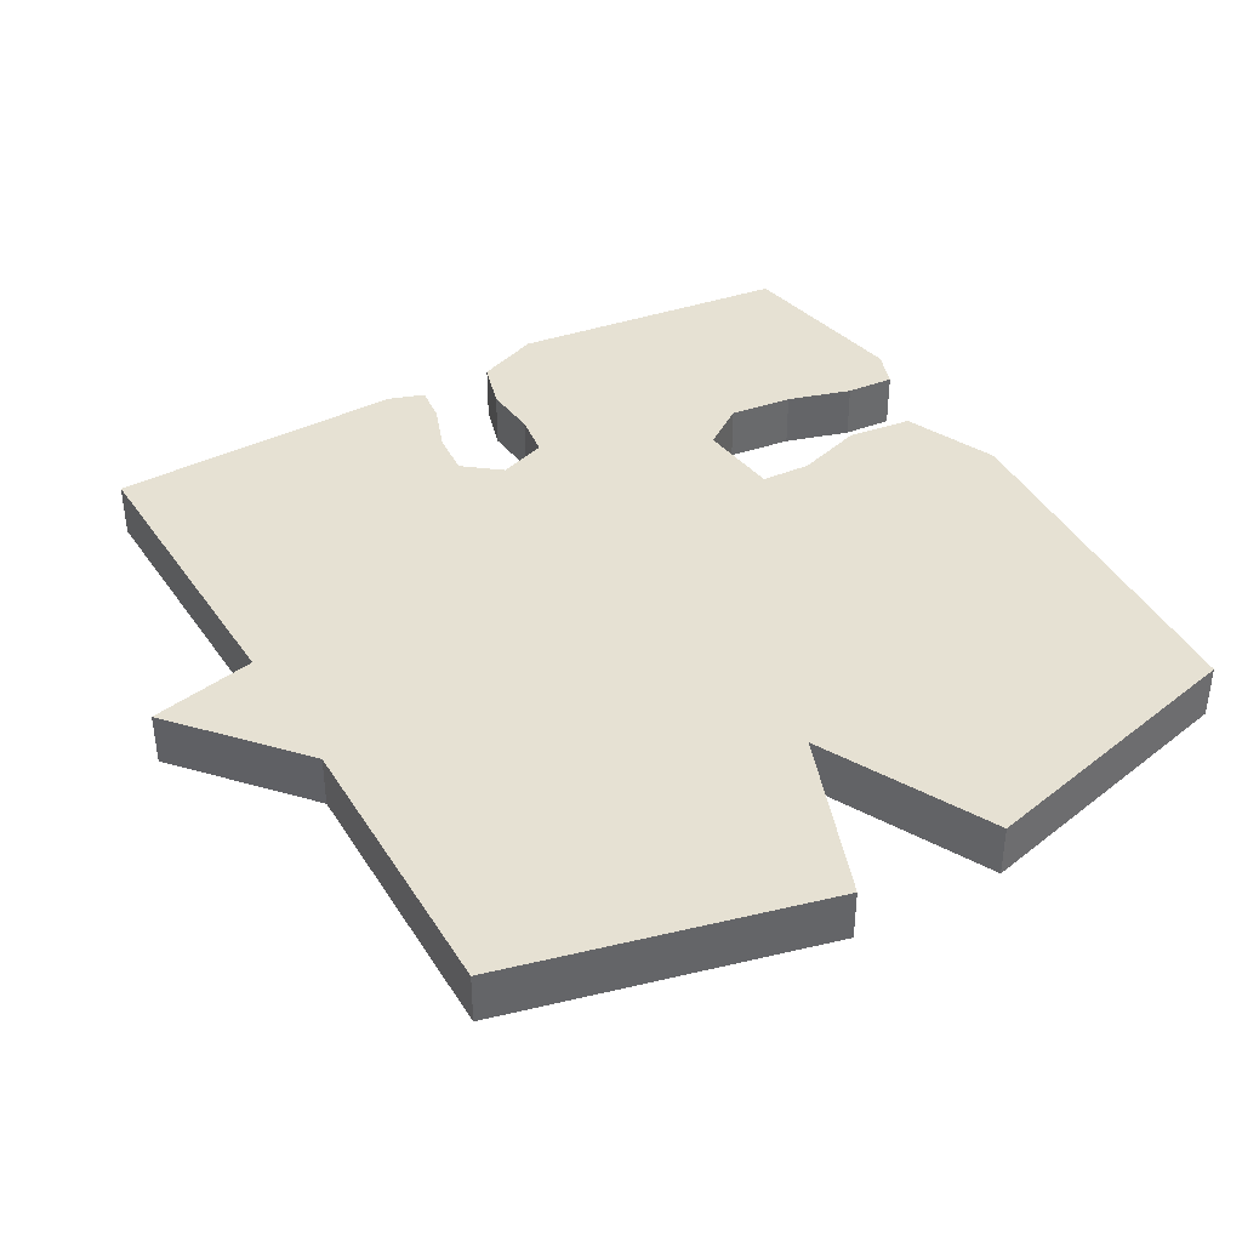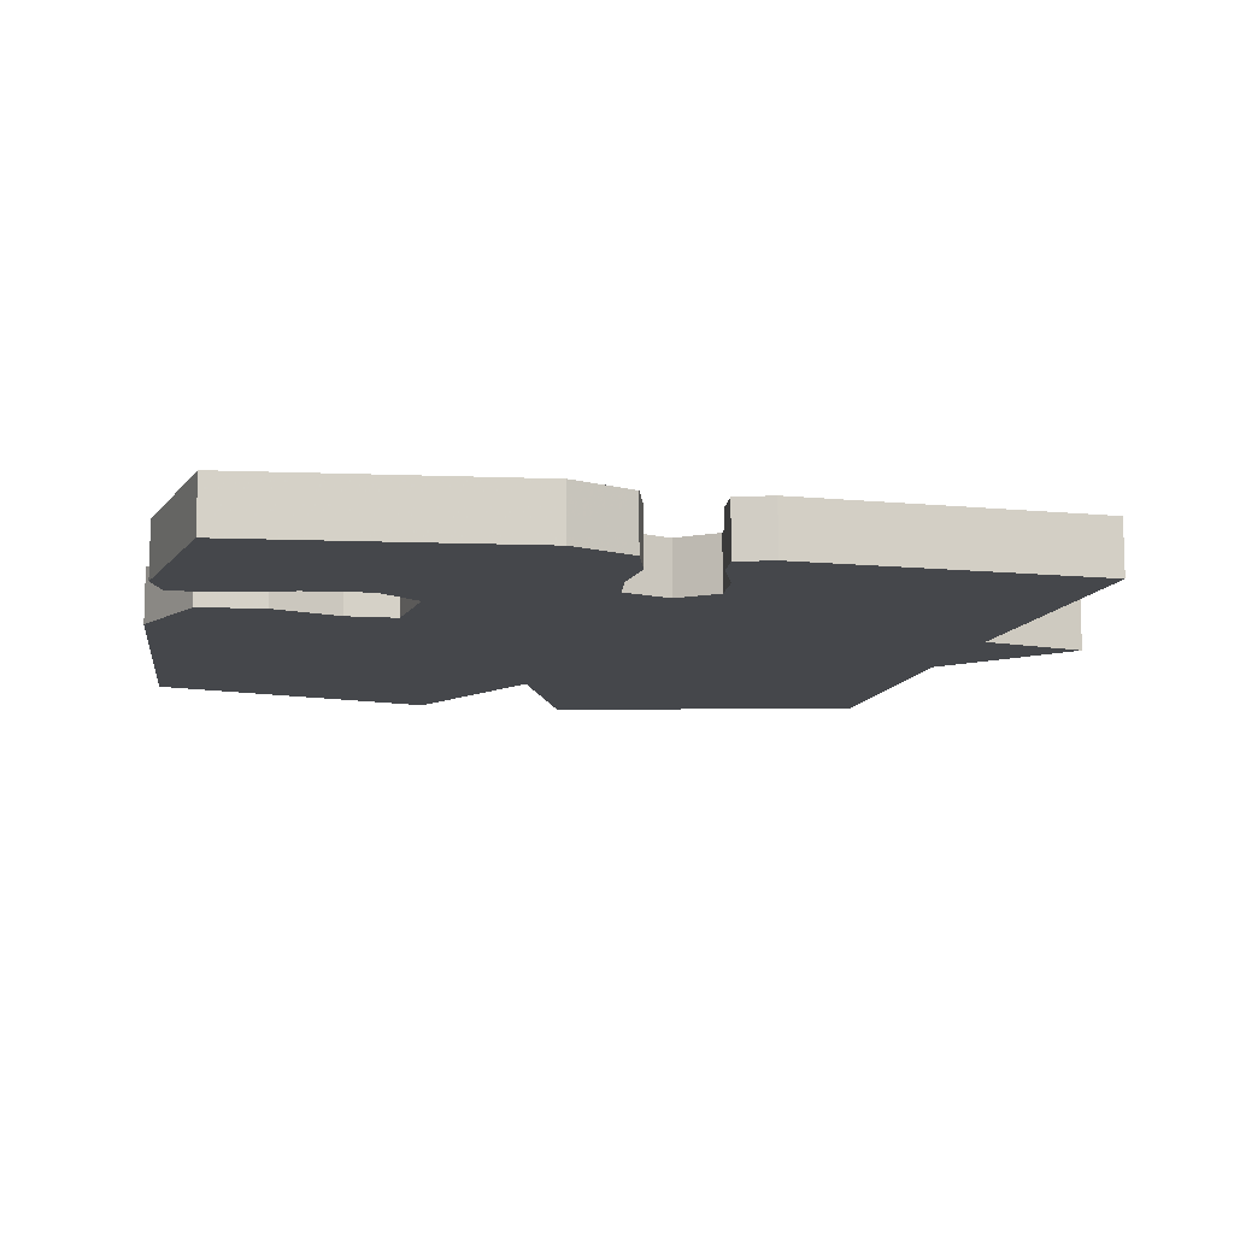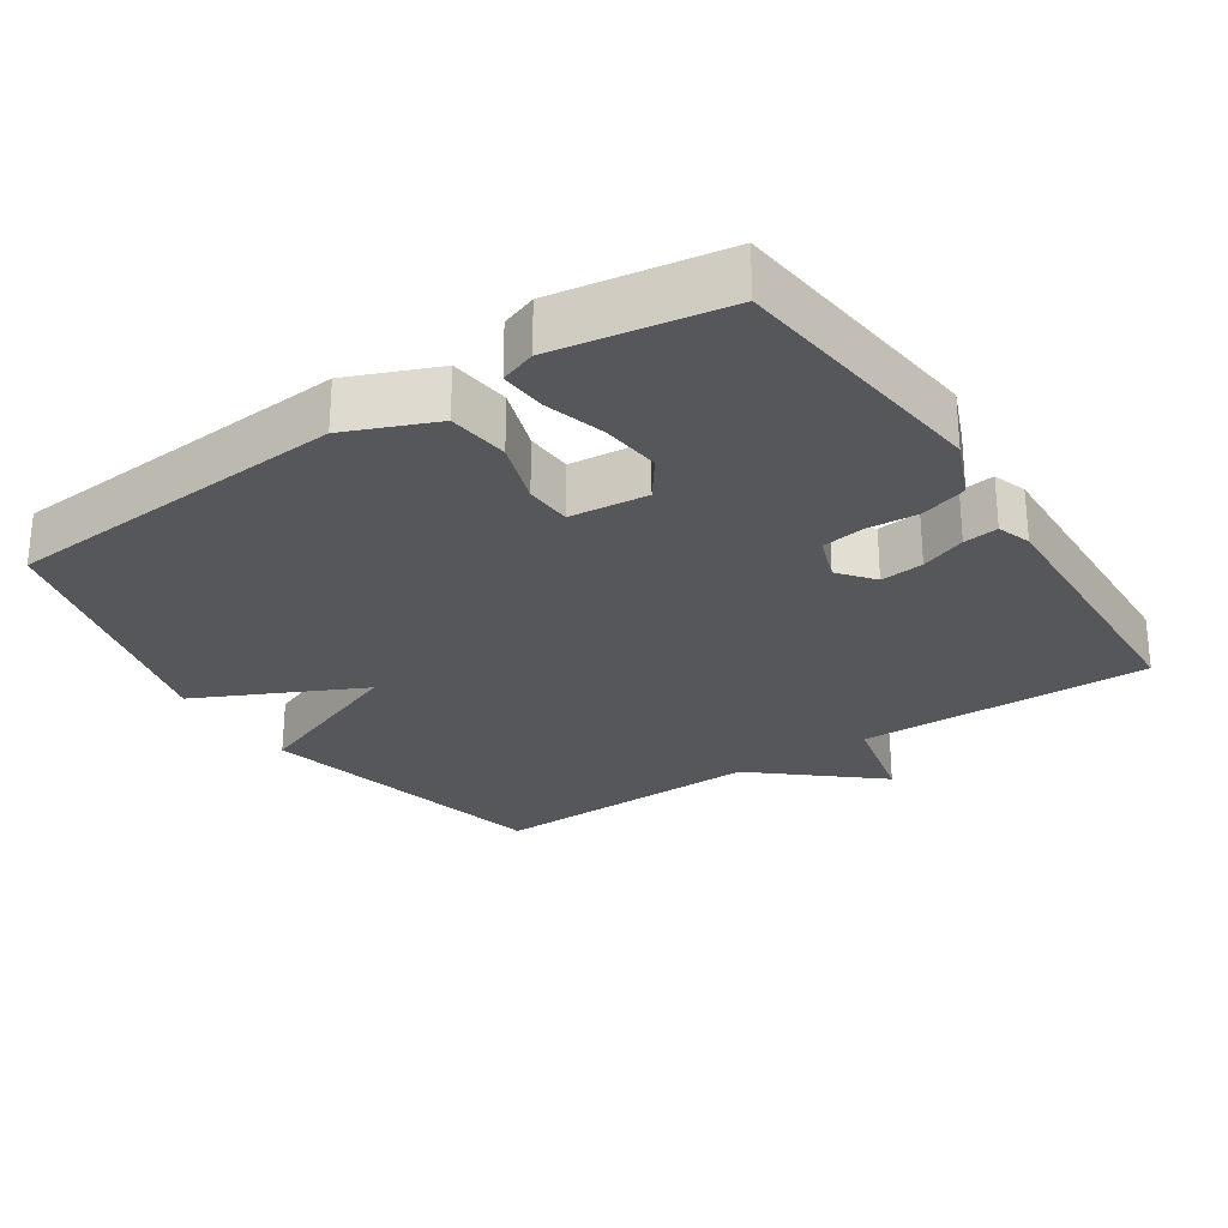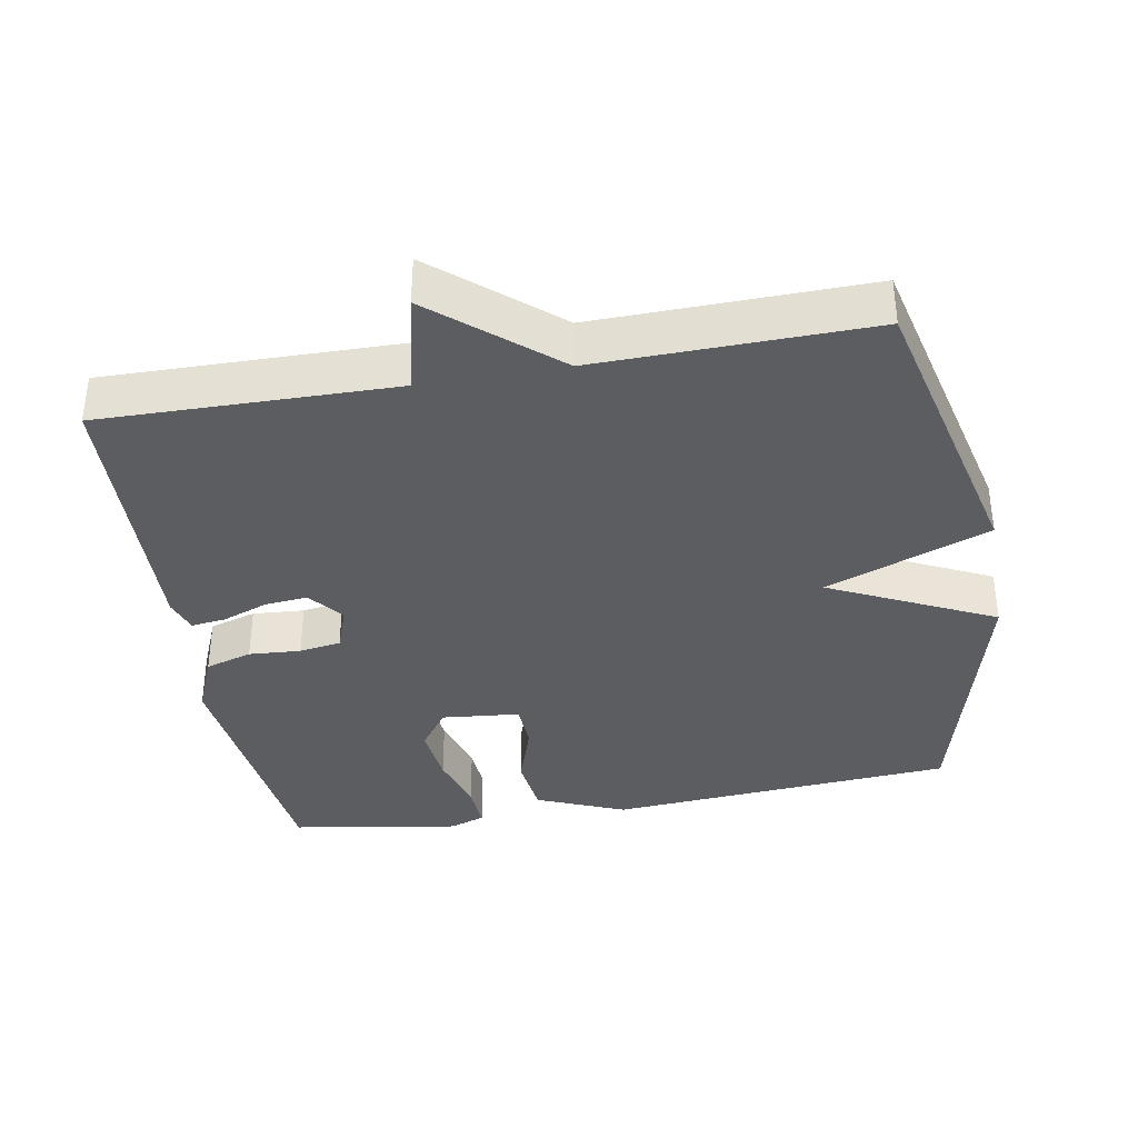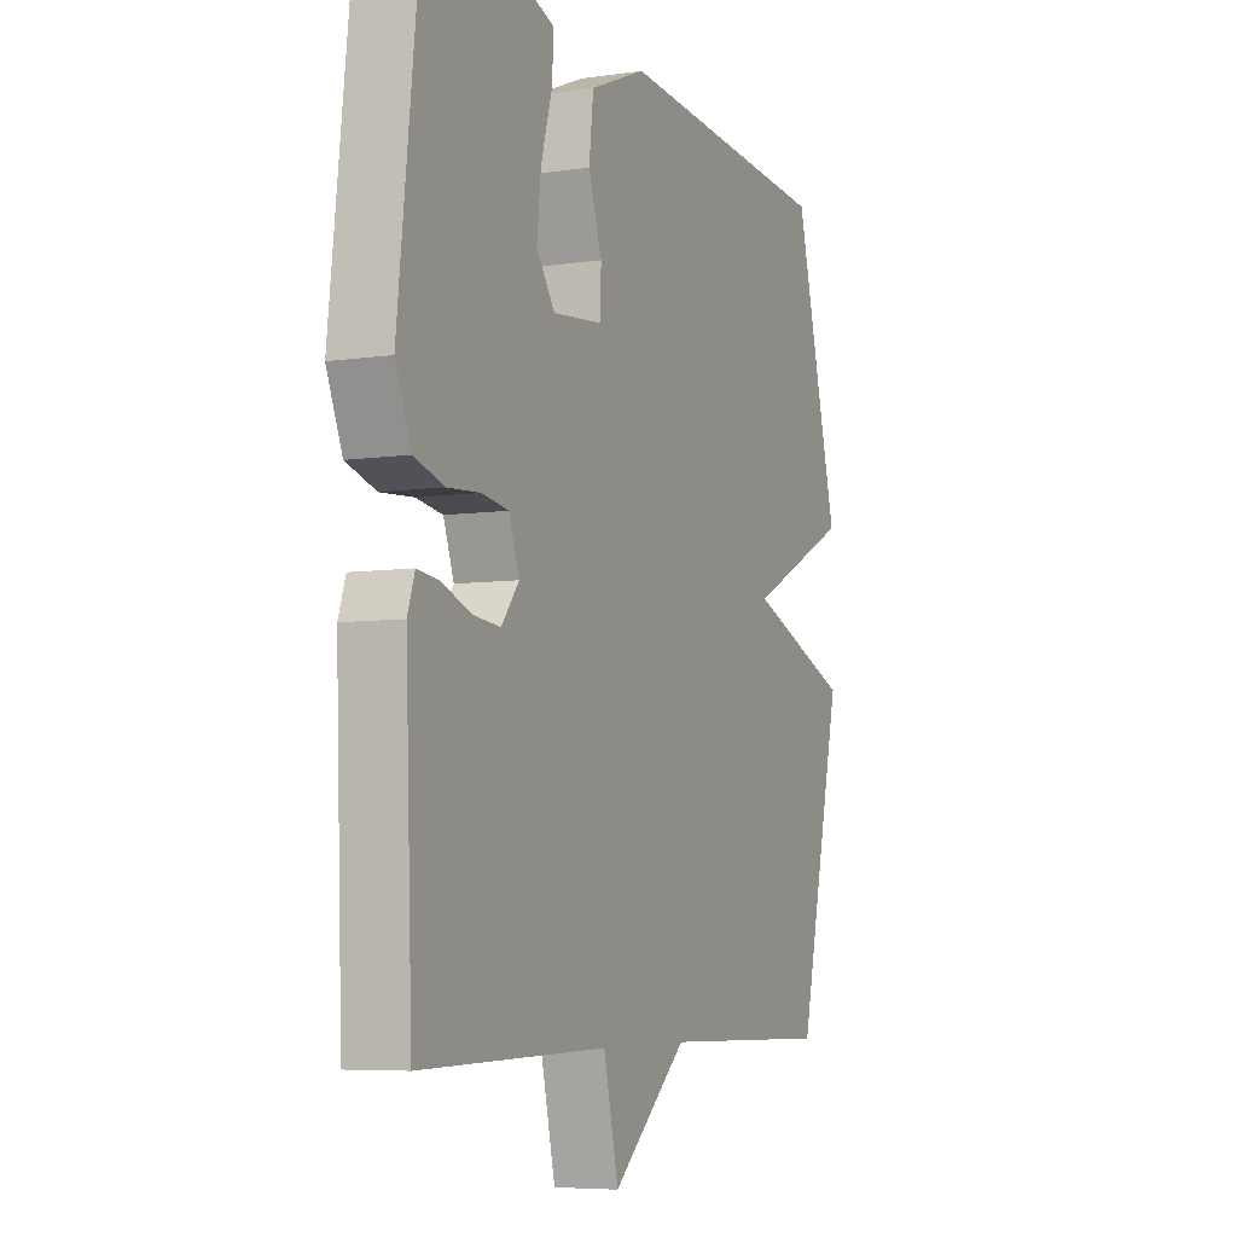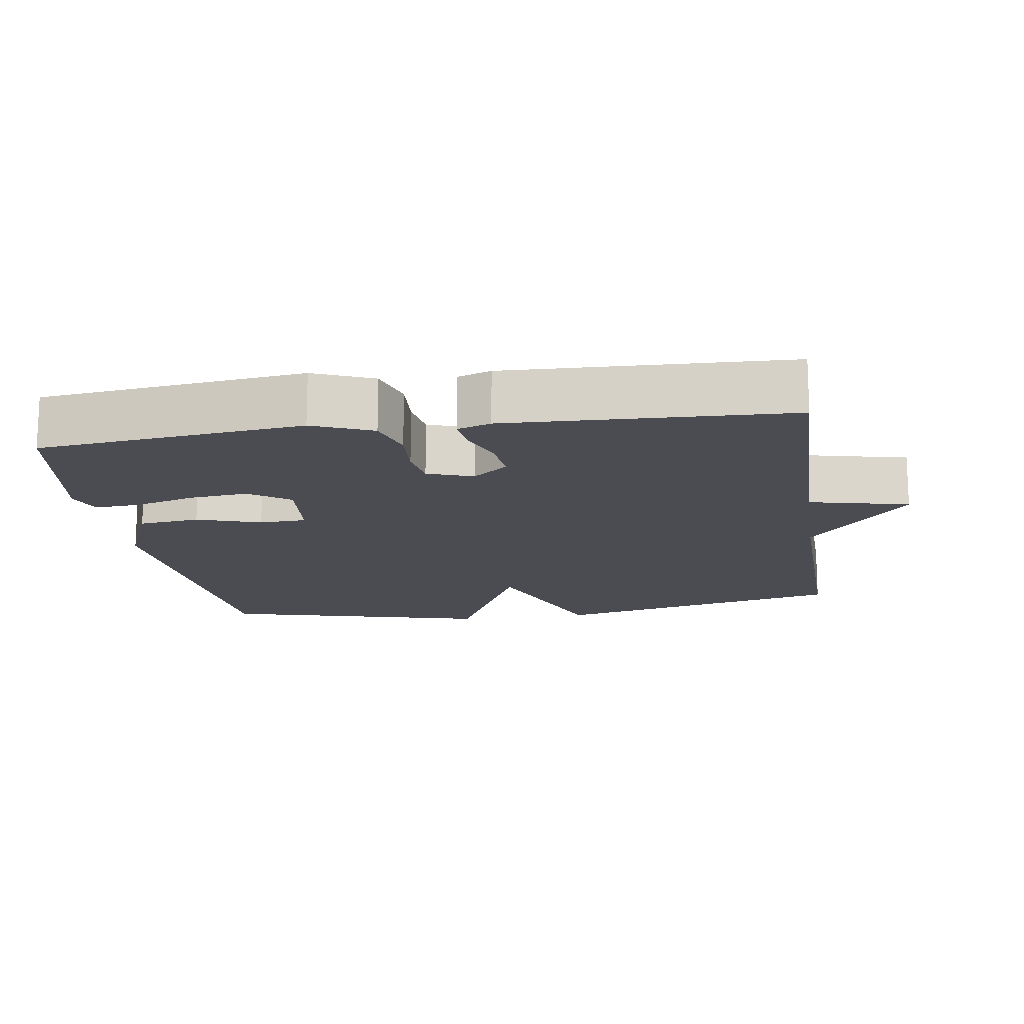
<metadata>
{"format":"obj","ext":"obj","renderer":"f3d","projection":"perspective","resolution":1024,"background":"white","views":[{"elev":38.9,"azim":-119.9,"up":"+Y"},{"elev":-10.4,"azim":77.8,"up":"+Y"},{"elev":-27.1,"azim":33.6,"up":"+Y"},{"elev":-36.7,"azim":-169.9,"up":"+Y"},{"elev":-6.2,"azim":113.8,"up":"+Z"},{"elev":-15.4,"azim":98.6,"up":"+Y"}]}
</metadata>
<code>
v 0.5 0.07 -0.5
v 0.086 0.07 -0.493
v 0.053 0.07 -0.635
v -0.114 0.07 -0.493
v -0.5 0.07 -0.5
v -0.599 0.07 -0.081
v -0.368 0.07 0.007
v -0.599 0.07 0.119
v -0.5 0.07 0.5
v -0.01 0.07 0.536
v 0.115 0.07 0.484
v 0.125 0.07 0.398
v 0.095 0.07 0.308
v 0.098 0.07 0.242
v 0.208 0.07 0.231
v 0.249 0.07 0.288
v 0.24 0.07 0.372
v 0.215 0.07 0.457
v 0.211 0.07 0.521
v 0.261 0.07 0.539
v 0.5 0.07 0.5
v 0.542 0.07 0.128
v 0.507 0.07 0.044
v 0.441 0.07 0.024
v 0.368 0.07 0.029
v 0.309 0.07 0.02
v 0.286 0.07 -0.044
v 0.325 0.07 -0.093
v 0.386 0.07 -0.087
v 0.45 0.07 -0.063
v 0.499 0.07 -0.057
v 0.515 0.07 -0.104
v 0.5 0 -0.5
v 0.086 0 -0.493
v 0.053 0 -0.635
v -0.114 0 -0.493
v -0.5 0 -0.5
v -0.599 0 -0.081
v -0.368 0 0.007
v -0.599 0 0.119
v -0.5 0 0.5
v -0.01 0 0.536
v 0.115 0 0.484
v 0.125 0 0.398
v 0.095 0 0.308
v 0.098 0 0.242
v 0.208 0 0.231
v 0.249 0 0.288
v 0.24 0 0.372
v 0.215 0 0.457
v 0.211 0 0.521
v 0.261 0 0.539
v 0.5 0 0.5
v 0.542 0 0.128
v 0.507 0 0.044
v 0.441 0 0.024
v 0.368 0 0.029
v 0.309 0 0.02
v 0.286 0 -0.044
v 0.325 0 -0.093
v 0.386 0 -0.087
v 0.45 0 -0.063
v 0.499 0 -0.057
v 0.515 0 -0.104
f 32 1 2
f 31 32 2
f 30 31 2
f 29 30 2
f 28 29 2
f 27 28 2
f 26 27 2
f 23 24 25
f 22 23 25
f 21 22 25
f 20 21 25
f 19 20 25
f 18 19 25
f 17 18 25
f 16 17 25 26
f 15 16 26 2
f 11 12 13
f 10 11 13
f 9 10 13
f 8 9 13
f 7 8 13
f 7 13 14
f 4 5 6 7
f 7 14 15
f 4 7 15
f 3 4 15
f 2 3 15
f 34 33 64
f 34 64 63
f 34 63 62
f 34 62 61
f 34 61 60
f 34 60 59
f 34 59 58
f 57 56 55
f 57 55 54
f 57 54 53
f 57 53 52
f 57 52 51
f 57 51 50
f 57 50 49
f 58 57 49 48
f 34 58 48 47
f 45 44 43
f 45 43 42
f 45 42 41
f 45 41 40
f 45 40 39
f 46 45 39
f 39 38 37 36
f 47 46 39
f 47 39 36
f 47 36 35
f 47 35 34
f 1 33 34 2
f 2 34 35 3
f 3 35 36 4
f 4 36 37 5
f 5 37 38 6
f 6 38 39 7
f 7 39 40 8
f 8 40 41 9
f 9 41 42 10
f 10 42 43 11
f 11 43 44 12
f 12 44 45 13
f 13 45 46 14
f 14 46 47 15
f 15 47 48 16
f 16 48 49 17
f 17 49 50 18
f 18 50 51 19
f 19 51 52 20
f 20 52 53 21
f 21 53 54 22
f 22 54 55 23
f 23 55 56 24
f 24 56 57 25
f 25 57 58 26
f 26 58 59 27
f 27 59 60 28
f 28 60 61 29
f 29 61 62 30
f 30 62 63 31
f 31 63 64 32
f 32 64 33 1

</code>
